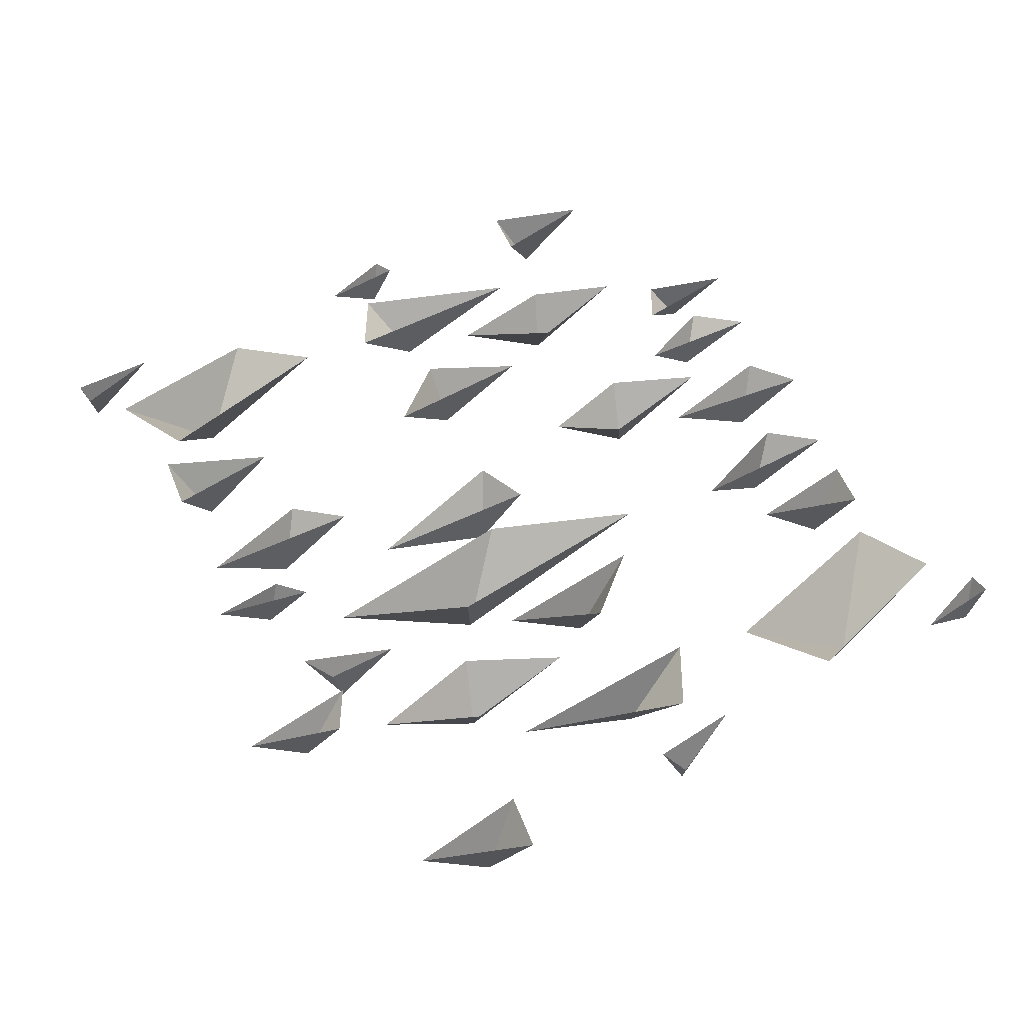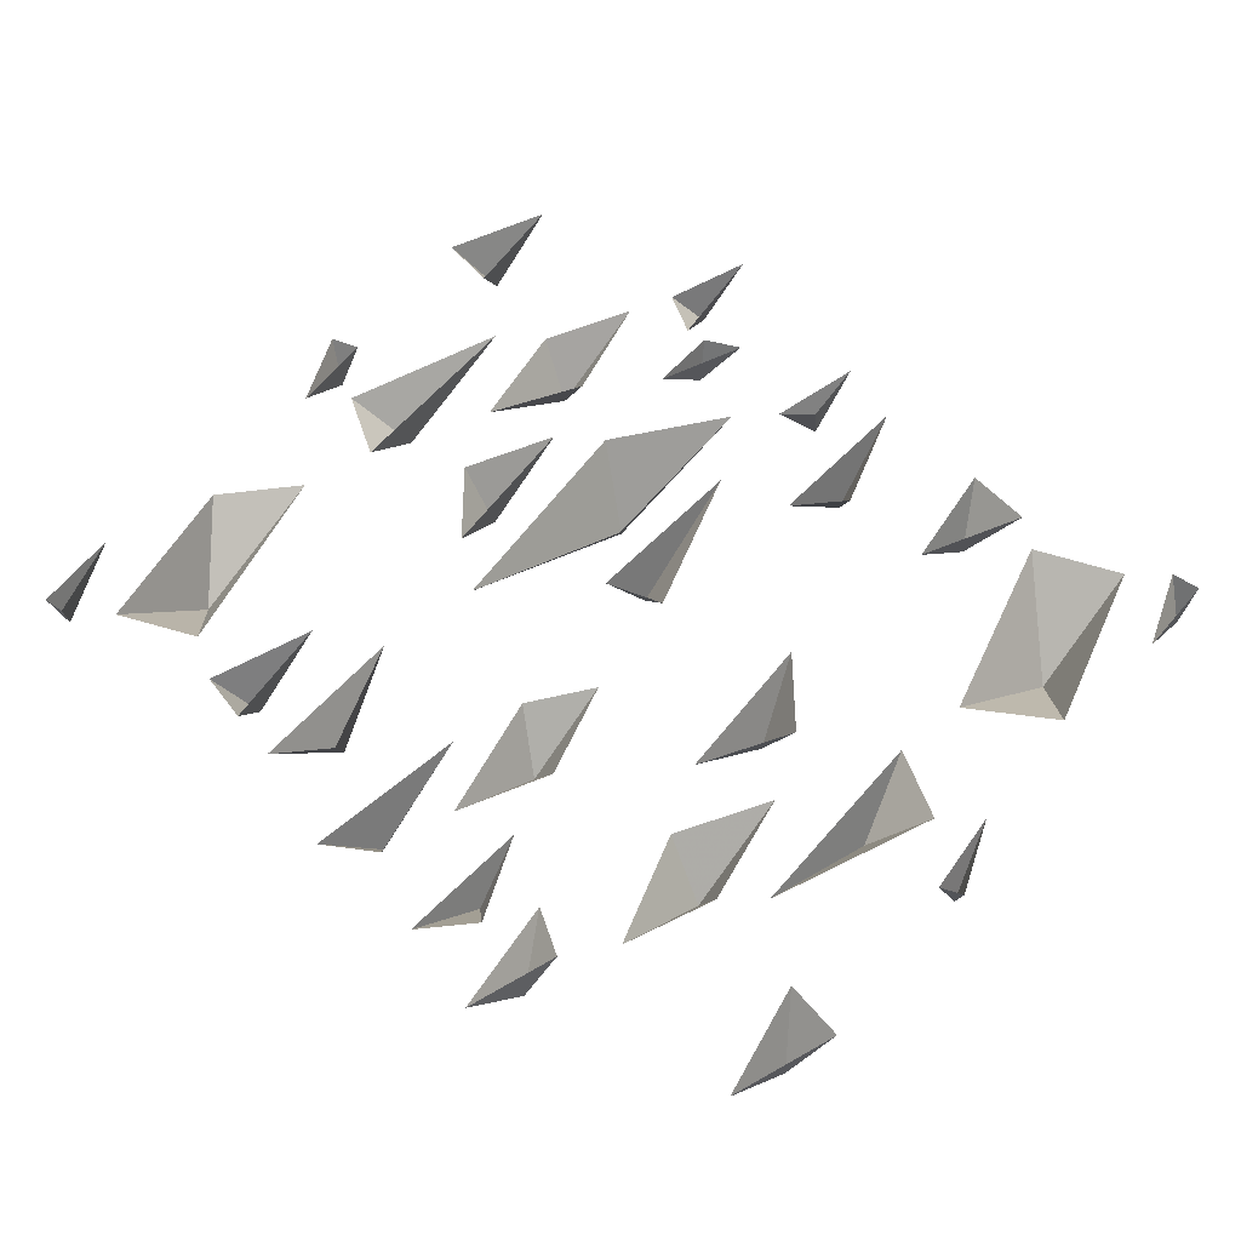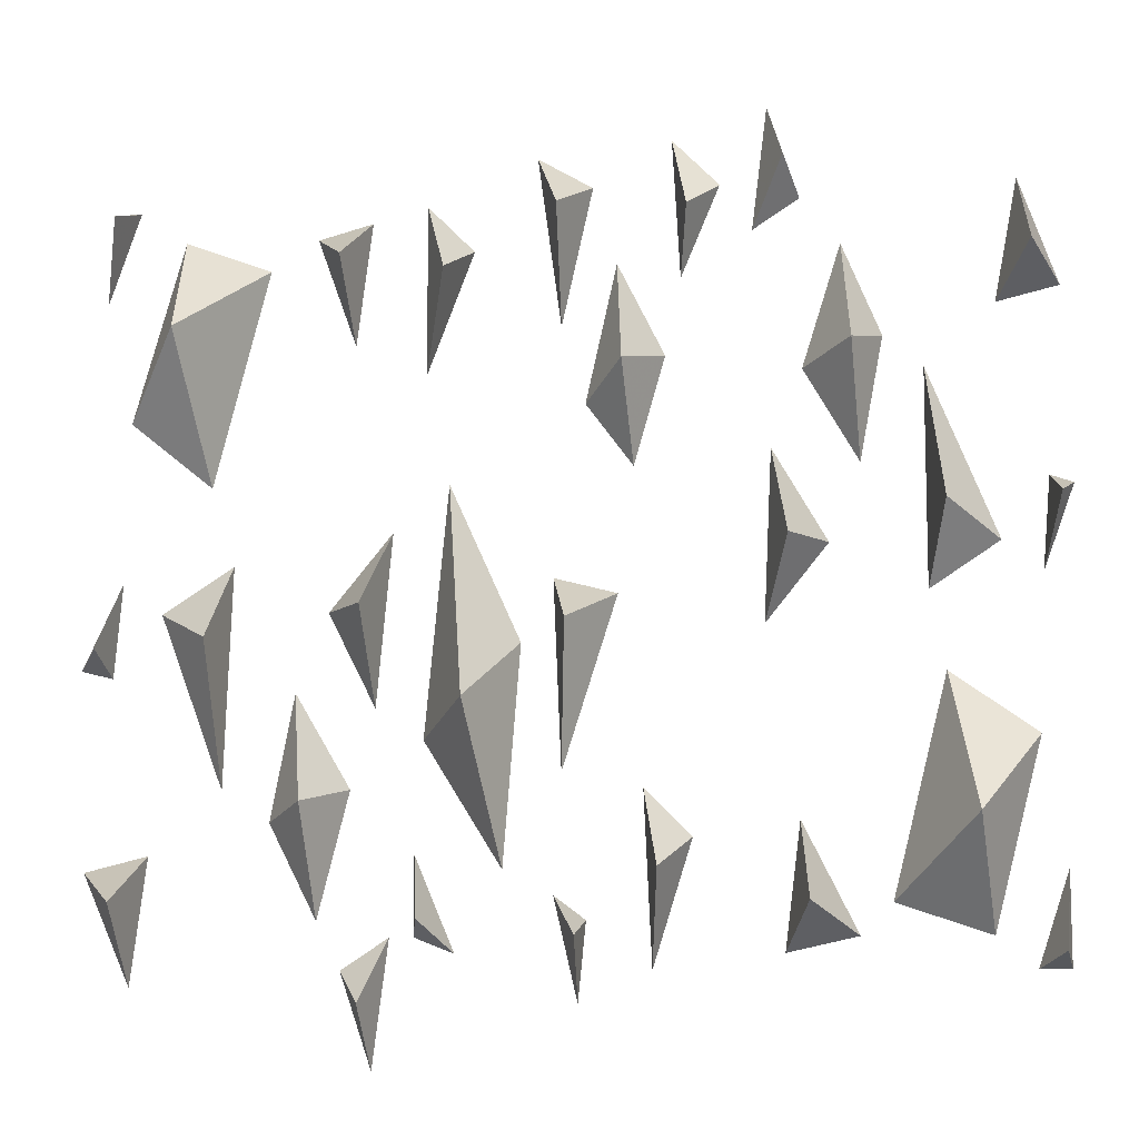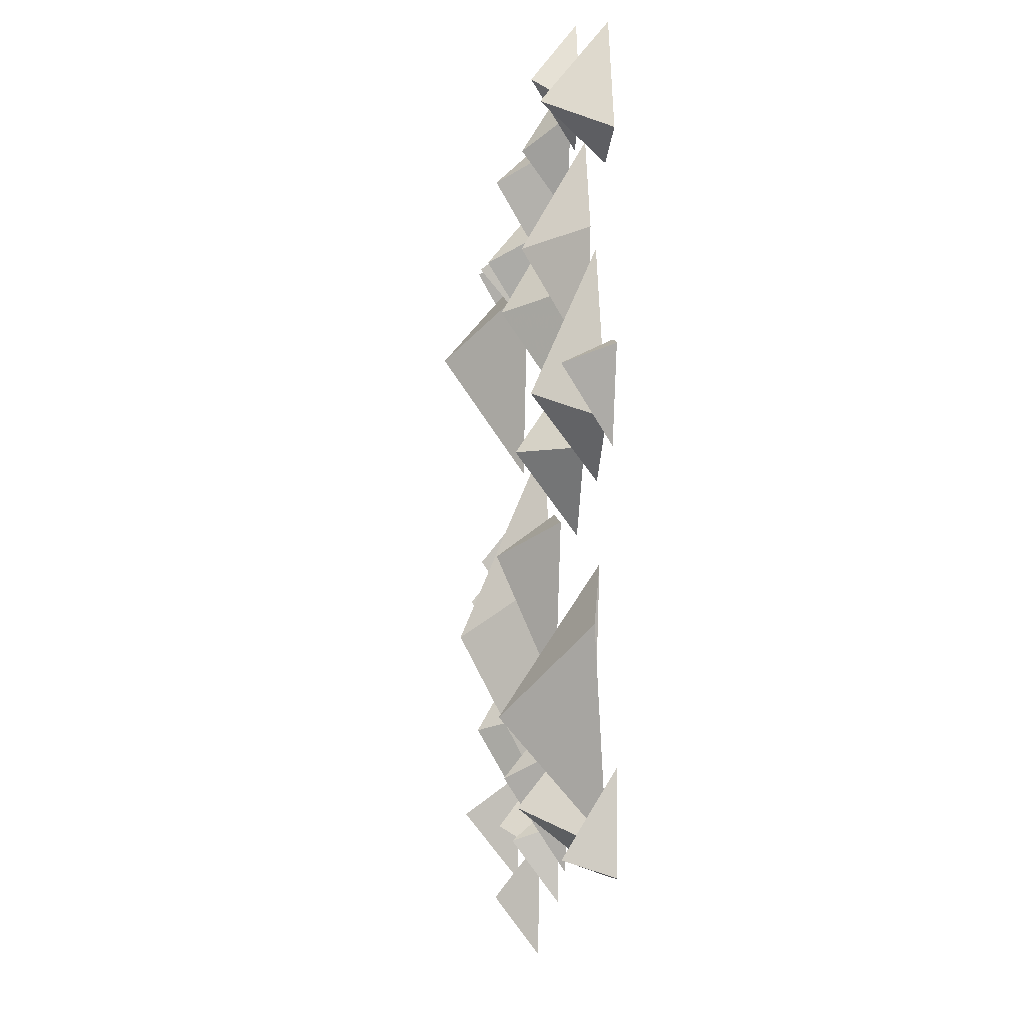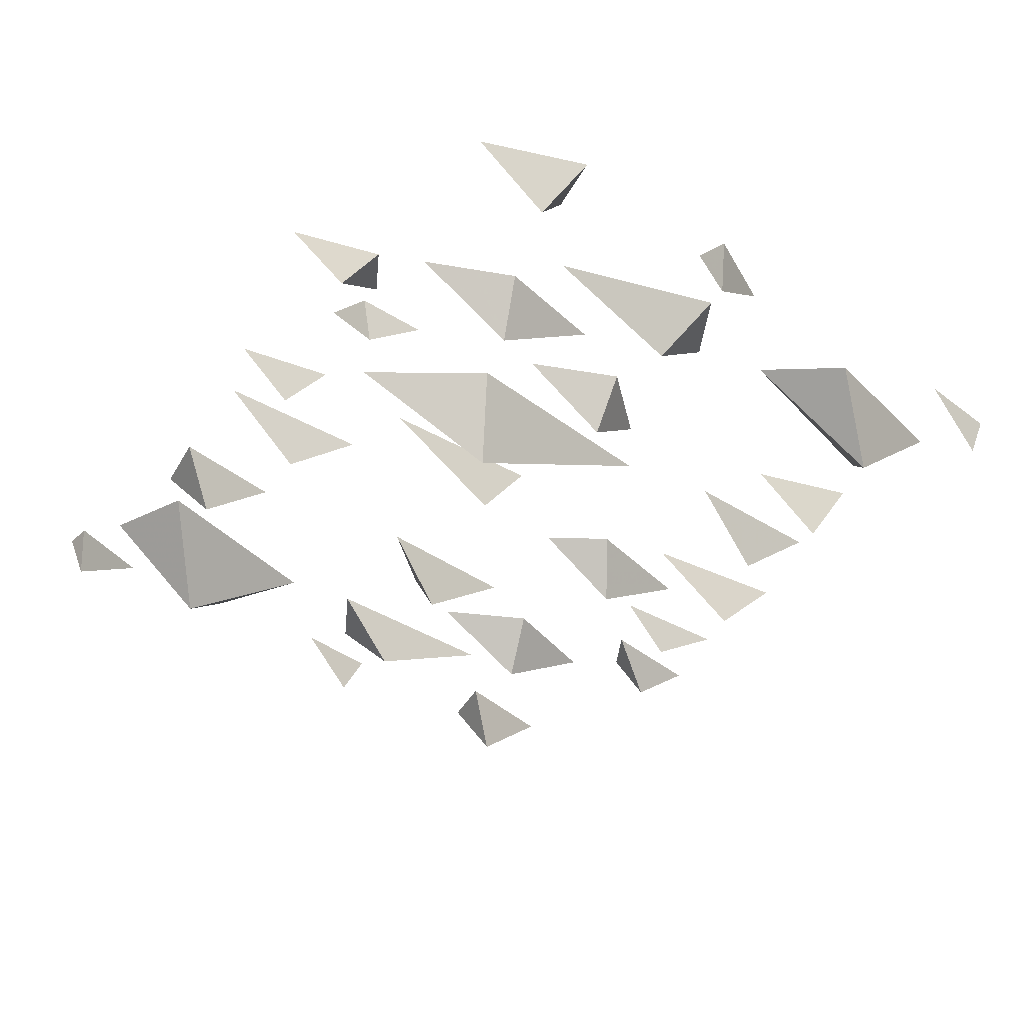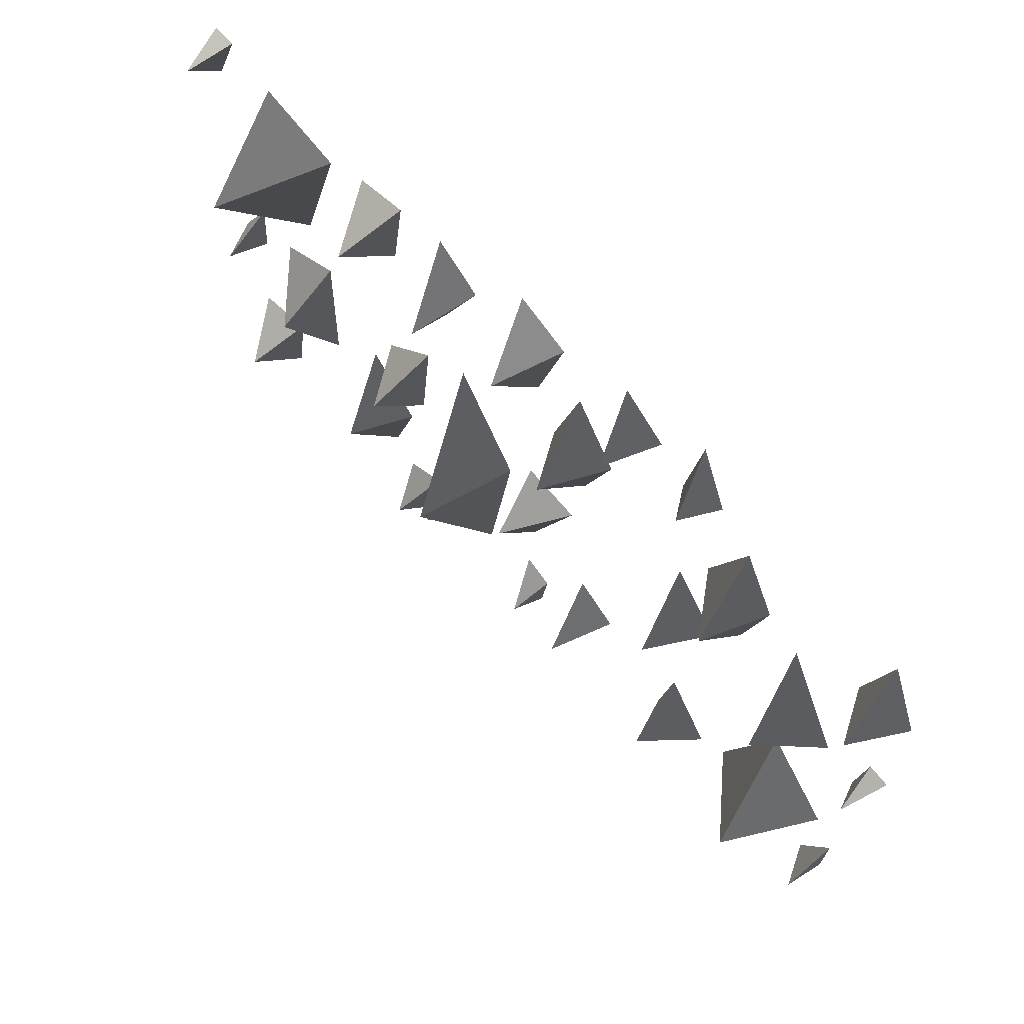
<metadata>
{"format":"obj","ext":"obj","renderer":"f3d","projection":"perspective","resolution":1024,"background":"white","views":[{"elev":44.7,"azim":-123.1,"up":"+Y"},{"elev":51.7,"azim":38.4,"up":"+Y"},{"elev":-9.9,"azim":4.8,"up":"+Z"},{"elev":-7.5,"azim":84.7,"up":"+Z"},{"elev":-38.1,"azim":-129.2,"up":"+Y"},{"elev":70.9,"azim":46.0,"up":"+Z"}]}
</metadata>
<code>
v -0.1172 -0.0625 0.2969
v -0.09375 0 0.3281
v -0.1406 0 0.375
v -0.1406 0 0.2031
v -0.09375 -0.09375 -0.125
v -0.1172 0 0.09375
v -0.1406 0 -0.1562
v -0.0625 -0.01562 -0.2812
v -0.04688 0 -0.0625
v 0.007812 -0.04688 -0.3438
v -0.01562 0 -0.3047
v 0.007812 0 -0.4062
v 0.01562 0 -0.3281
v 0.08594 -0.0625 -0.2812
v 0.1172 0 -0.25
v 0.07031 0 -0.2031
v 0.07812 0 -0.375
v -0.007812 -0.0625 0.3594
v 0.02344 0 0.3906
v -0.03125 0 0.4219
v -0.007812 0 0.25
v 0.1172 -0.04688 0.3594
v 0.1484 0 0.3906
v 0.1016 0 0.4375
v 0.1094 0 0.2969
v 0.05469 -0.0625 0.2031
v 0.04688 0 0.3125
v 0.01562 0 0.1719
v 0.0625 0 0.1094
v 0.09375 0 0.2188
v 0 -0.0625 -0.04688
v 0.04688 0 -0.01562
v -0.01562 0 0
v -0.007812 0 -0.1875
v -0.1406 -0.04688 -0.3281
v -0.1094 0 -0.3594
v -0.1484 0 -0.2656
v -0.1484 0 -0.3438
v 0.2266 -0.0625 -0.3125
v 0.2188 0 -0.2344
v 0.2031 0 -0.3594
v 0.2734 0 -0.3438
v 0.3828 -0.09375 -0.2344
v 0.3047 0 -0.3125
v 0.3984 0 -0.3438
v 0.4453 -0.01562 -0.1562
v 0.3594 0 -0.09375
v 0.4688 -0.04688 0.07031
v 0.4531 0 0
v 0.4844 0 0.08594
v 0.4609 0 0.09375
v 0.4453 -0.0625 0.3125
v 0.4375 0 0.3906
v 0.4141 0 0.2656
v 0.4766 0 0.2812
v 0.2109 -0.0625 0.03125
v 0.1953 0 0.125
v 0.1875 0 -0.04688
v 0.25 0 0.03125
v 0.2109 -0.04688 0.4062
v 0.1953 0 0.4688
v 0.1797 0 0.3438
v 0.2266 0 0.375
v 0.2734 -0.0625 0.2188
v 0.2266 0 0.2031
v 0.2812 0 0.1094
v 0.3047 0 0.2344
v 0.2656 0 0.3281
v 0.3594 -0.0625 0.0625
v 0.3438 0 0.2031
v 0.3438 0 -0.01562
v 0.4141 0 0.03125
v 0.4609 -0.04688 -0.3594
v 0.4688 0 -0.2812
v 0.4375 0 -0.375
v 0.4688 0 -0.375
v -0.2188 -0.0625 0.3125
v -0.2109 0 0.2344
v -0.1953 0 0.3594
v -0.25 0 0.3438
v -0.375 -0.09375 0.2344
v -0.2969 0 0.3125
v -0.3828 0 0.3438
v -0.4297 -0.01562 0.1562
v -0.3516 0 0.09375
v -0.4531 -0.04688 -0.07031
v -0.4375 0 0
v -0.4766 0 -0.08594
v -0.4453 0 -0.09375
v -0.4297 -0.0625 -0.3125
v -0.4219 0 -0.3906
v -0.4062 0 -0.2656
v -0.4688 0 -0.2812
v -0.1953 -0.0625 -0.03125
v -0.1875 0 -0.125
v -0.1719 0 0.04688
v -0.2344 0 -0.03125
v -0.1953 -0.04688 -0.4062
v -0.1875 0 -0.4688
v -0.1719 0 -0.3438
v -0.2188 0 -0.375
v -0.25 -0.0625 -0.2188
v -0.2109 0 -0.2031
v -0.2656 0 -0.1094
v -0.2891 0 -0.2344
v -0.2422 0 -0.3281
v -0.3438 -0.0625 -0.0625
v -0.3359 0 -0.2031
v -0.3281 0 0.01562
v -0.3984 0 -0.03125
v -0.4453 -0.04688 0.3594
v -0.4609 0 0.2812
v -0.4297 0 0.375
v -0.4531 0 0.375
f 1 2 3
f 1 3 4
f 1 4 2
f 5 6 7
f 5 7 8
f 5 8 9
f 5 9 6
f 10 11 12
f 10 12 13
f 10 13 11
f 14 15 16
f 14 16 17
f 14 17 15
f 39 40 41
f 39 41 42
f 39 42 40
f 43 44 45
f 43 45 46
f 43 46 47
f 43 47 44
f 48 49 50
f 48 50 51
f 48 51 49
f 52 53 54
f 52 54 55
f 52 55 53
f 77 78 79
f 77 79 80
f 77 80 78
f 81 82 83
f 81 83 84
f 81 84 85
f 81 85 82
f 86 87 88
f 86 88 89
f 86 89 87
f 90 91 92
f 90 92 93
f 90 93 91
f 18 19 20
f 18 20 21
f 18 21 19
f 22 23 24
f 22 24 25
f 22 25 23
f 31 32 33
f 31 33 34
f 31 34 32
f 35 36 37
f 35 37 38
f 35 38 36
f 56 57 58
f 56 58 59
f 56 59 57
f 60 61 62
f 60 62 63
f 60 63 61
f 69 70 71
f 69 71 72
f 69 72 70
f 73 74 75
f 73 75 76
f 73 76 74
f 94 95 96
f 94 96 97
f 94 97 95
f 98 99 100
f 98 100 101
f 98 101 99
f 107 108 109
f 107 109 110
f 107 110 108
f 111 112 113
f 111 113 114
f 111 114 112
f 26 27 28
f 26 28 29
f 26 29 30
f 26 30 27
f 64 65 66
f 64 66 67
f 64 67 68
f 64 68 65
f 102 103 104
f 102 104 105
f 102 105 106
f 102 106 103

</code>
